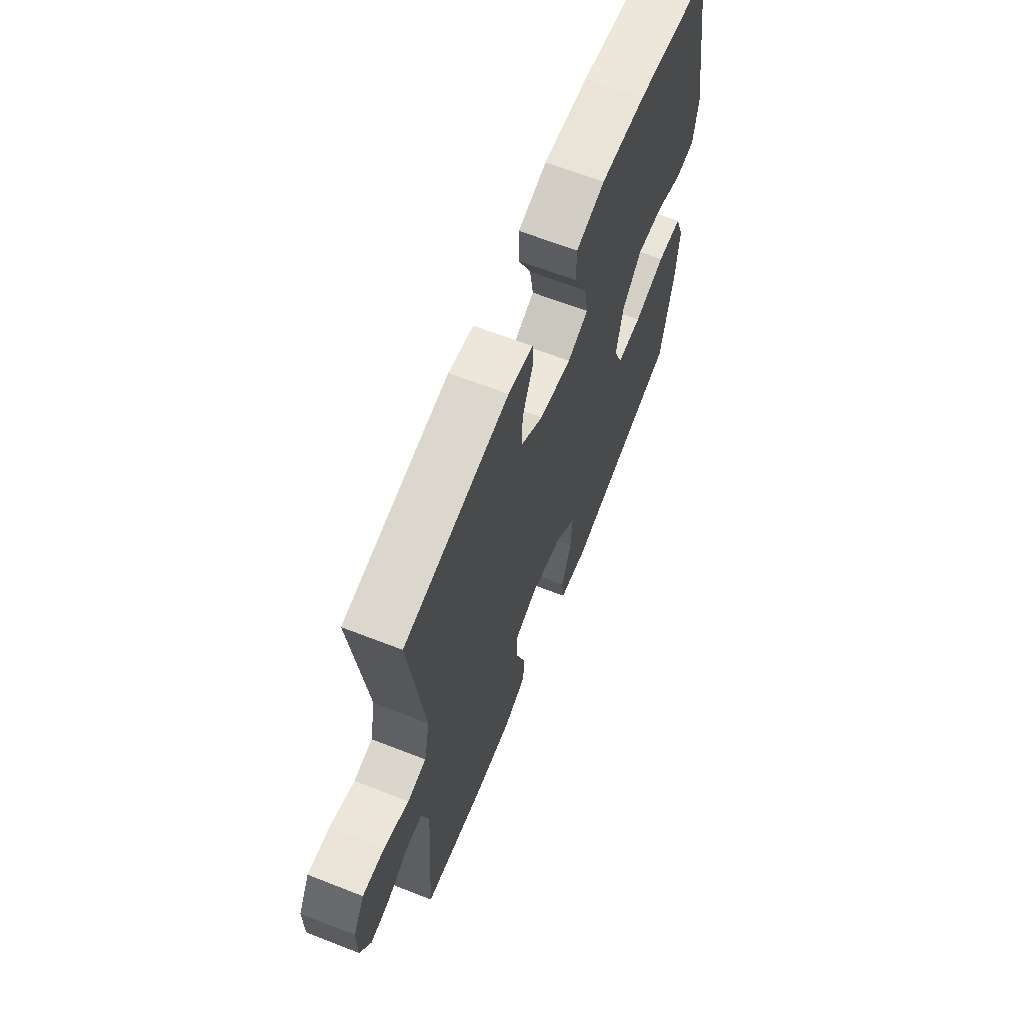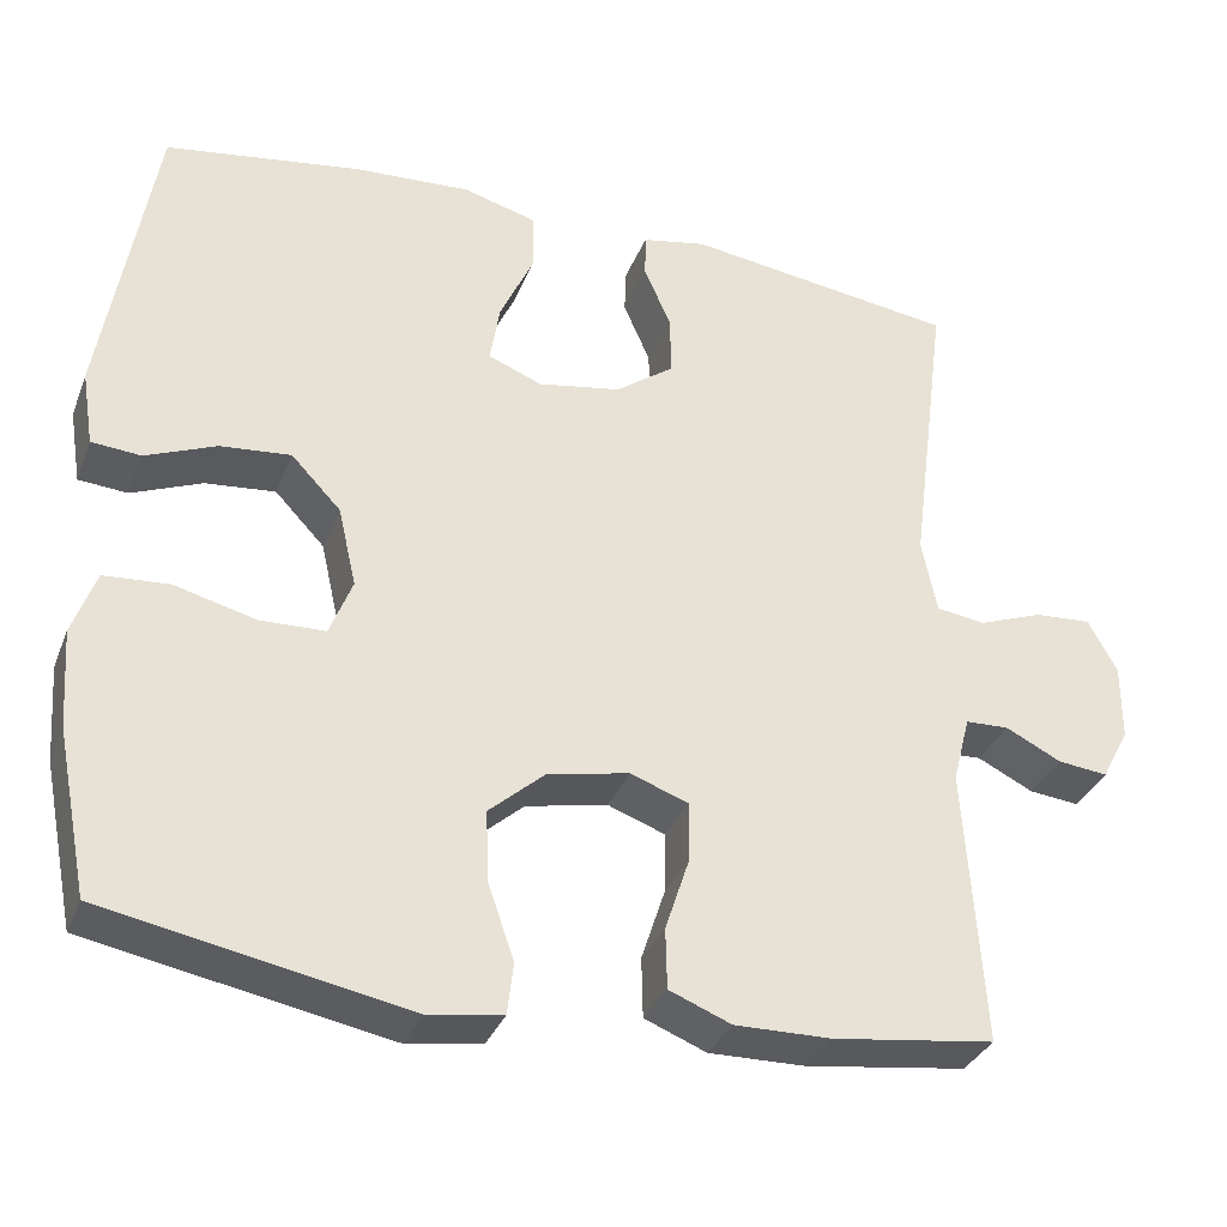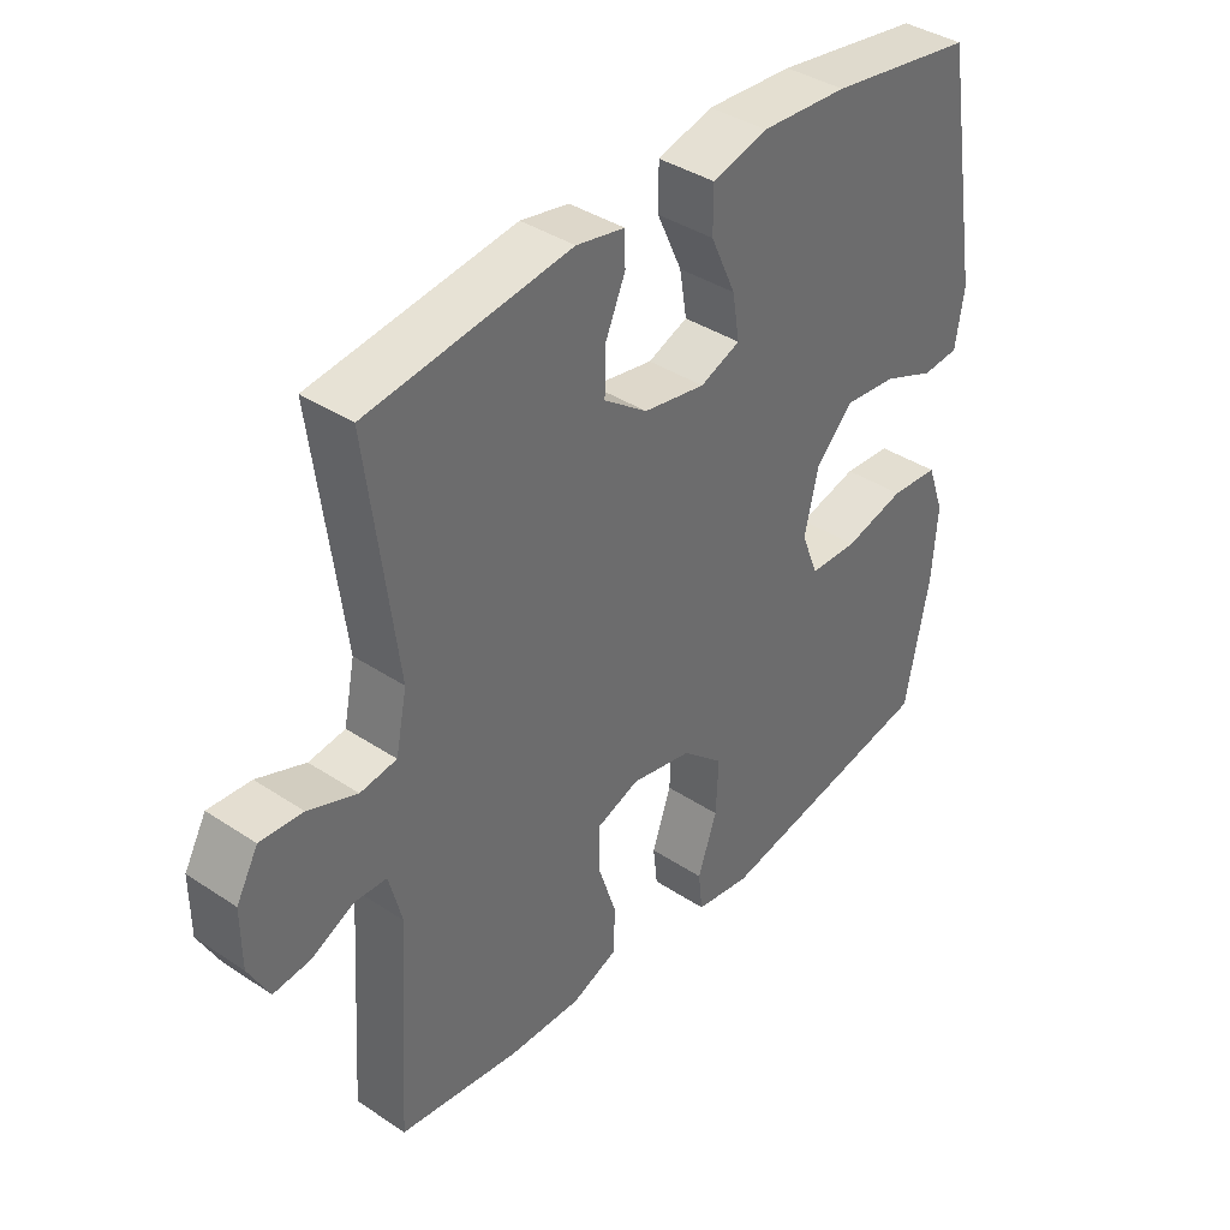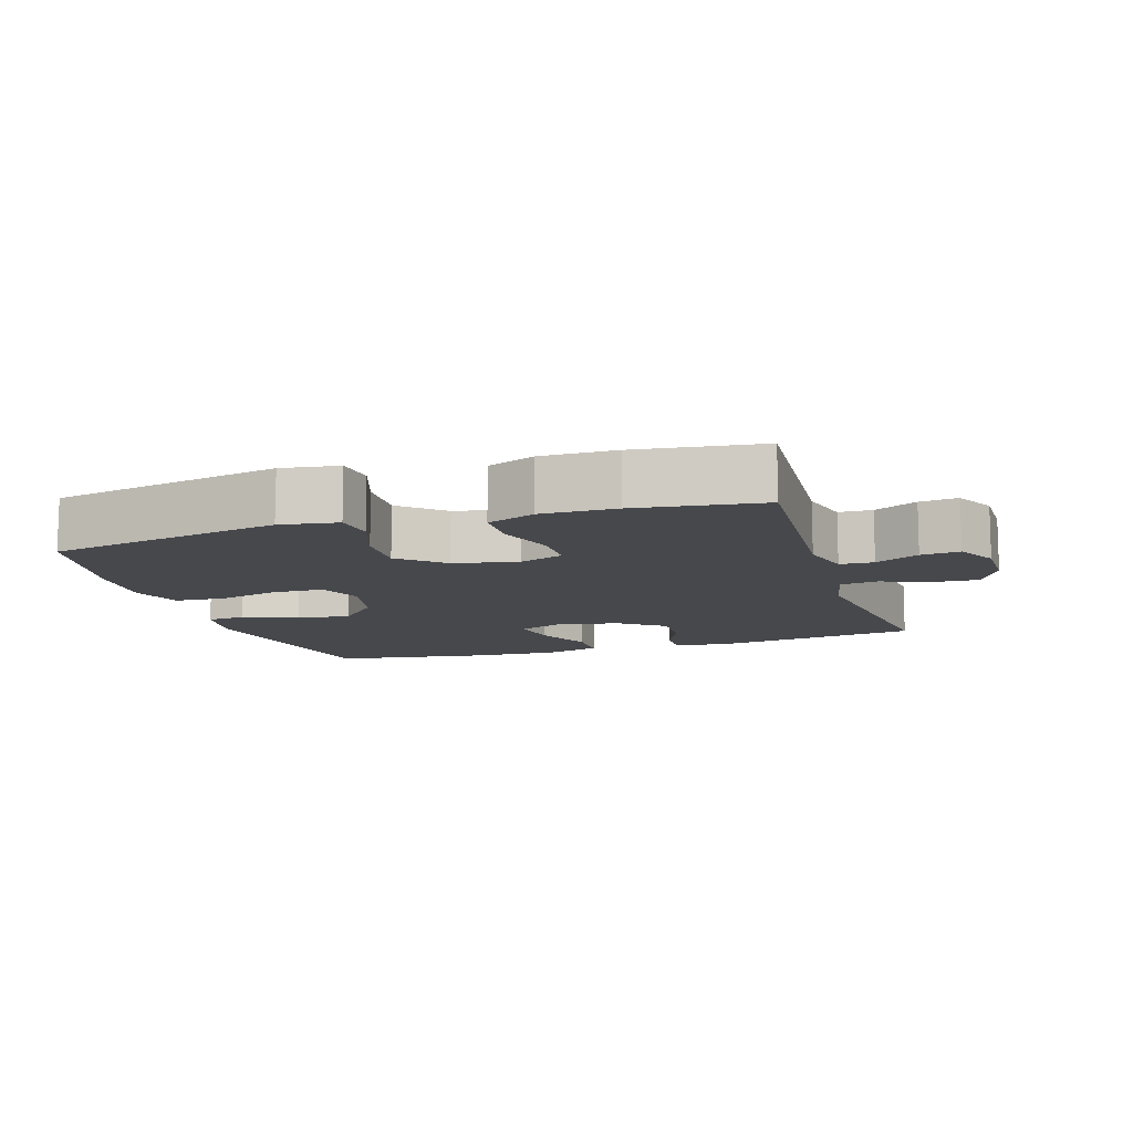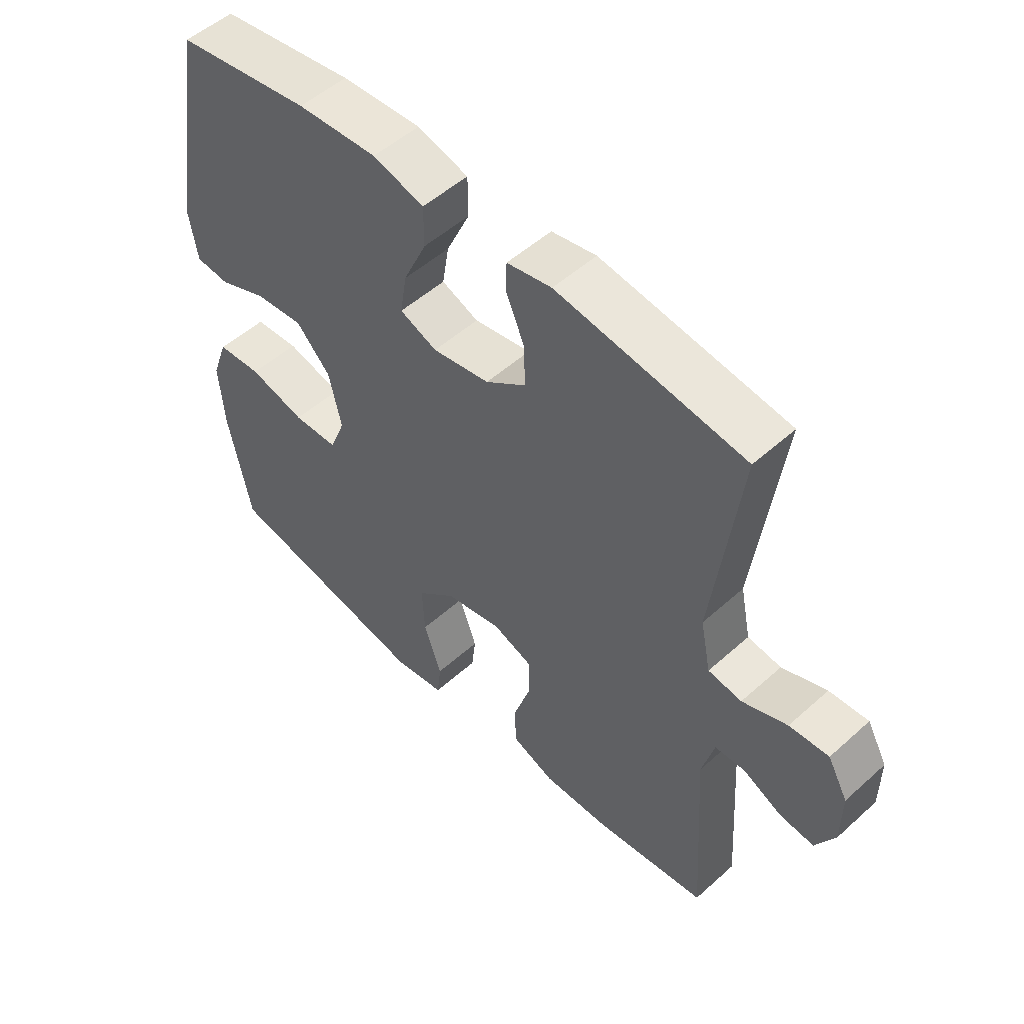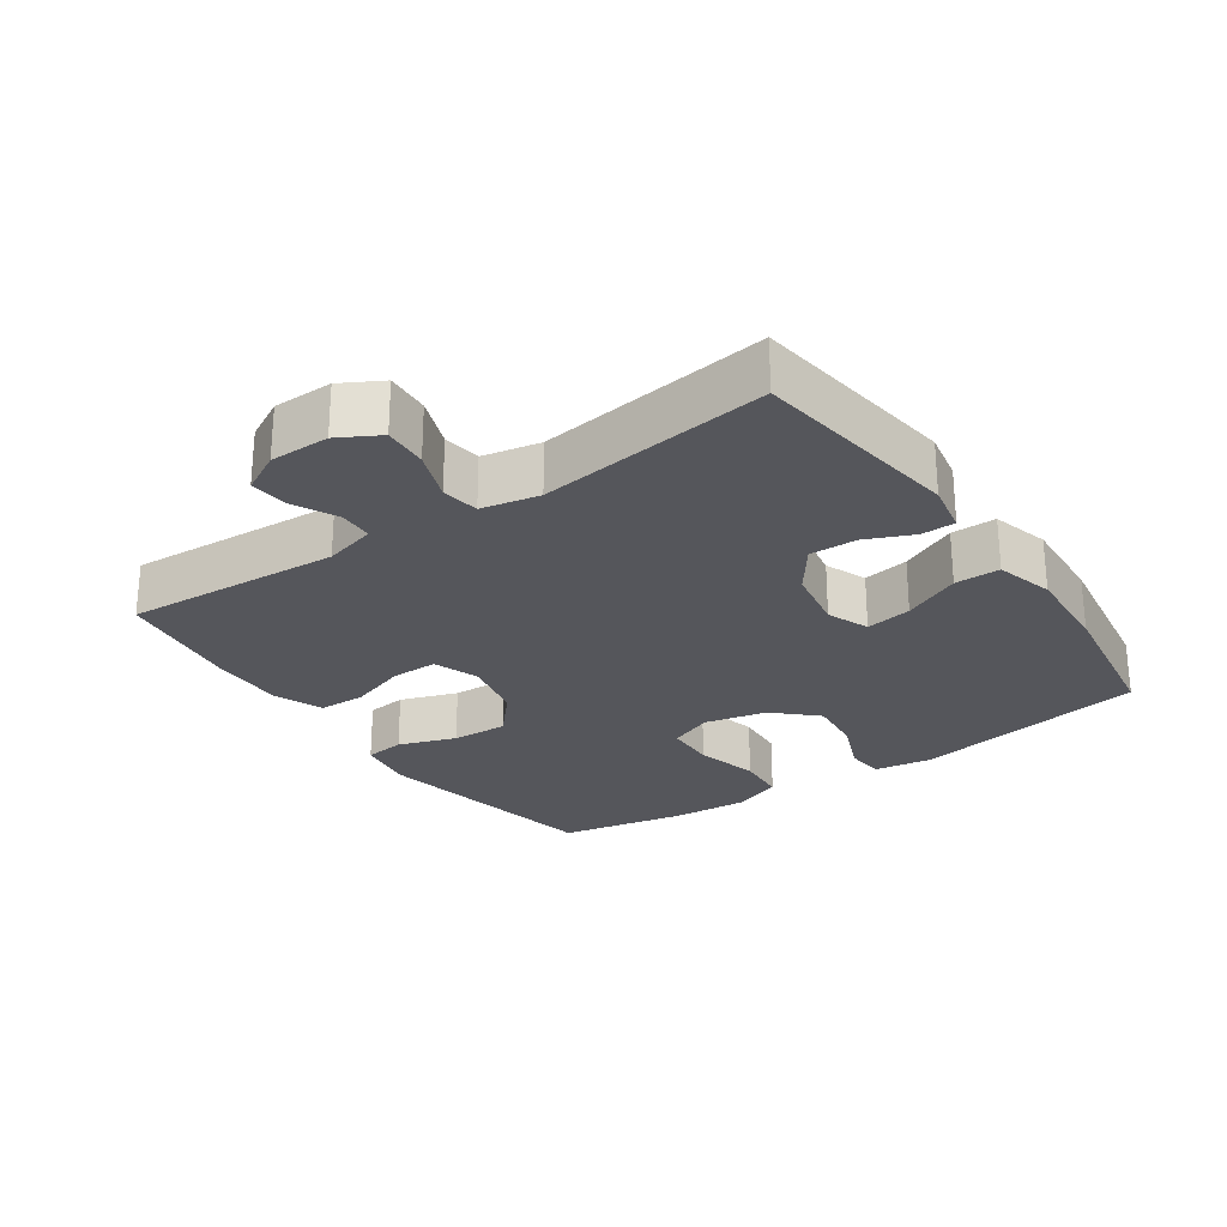
<metadata>
{"format":"obj","ext":"obj","renderer":"f3d","projection":"perspective","resolution":1024,"background":"white","views":[{"elev":64.8,"azim":-68.5,"up":"+Z"},{"elev":-33.2,"azim":160.5,"up":"+Z"},{"elev":38.6,"azim":-50.1,"up":"+Z"},{"elev":-11.2,"azim":-162.5,"up":"+Y"},{"elev":52.0,"azim":-134.1,"up":"+Z"},{"elev":-26.2,"azim":-55.3,"up":"+Y"}]}
</metadata>
<code>
o path5672
v -0.2939 0.0375 -0.5266
v -0.1795 0.0375 -0.5283
v -0.106 0.0375 -0.4988
v -0.1044 0.0375 -0.4273
v -0.1333 0.0375 -0.3392
v -0.1333 0.0375 -0.2689
v -0.0649 0.0375 -0.2438
v 0.03213 0.0375 -0.2639
v 0.09817 0.0375 -0.322
v 0.09424 0.0375 -0.4074
v 0.06374 0.0375 -0.495
v 0.07066 0.0375 -0.5557
v 0.1591 0.0375 -0.5693
v 0.516 0.0375 -0.501
v 0.554 0.0375 -0.3079
v 0.5622 0.0375 -0.1922
v 0.5346 0.0375 -0.1161
v 0.4581 0.0375 -0.1105
v 0.3615 0.0375 -0.1354
v 0.2843 0.0375 -0.1331
v 0.2576 0.0375 -0.06523
v 0.2791 0.0375 0.02906
v 0.3381 0.0375 0.09124
v 0.4213 0.0375 0.08328
v 0.5051 0.0375 0.04932
v 0.5631 0.0375 0.05402
v 0.5771 0.0375 0.1418
v 0.516 0.0375 0.5007
v 0.2845 0.0375 0.5359
v 0.1469 0.0375 0.5439
v 0.05897 0.0375 0.5196
v 0.05873 0.0375 0.4508
v 0.09874 0.0375 0.3635
v 0.1103 0.0375 0.2931
v 0.04646 0.0375 0.2677
v -0.05156 0.0375 0.2849
v -0.1207 0.0375 0.3352
v -0.1189 0.0375 0.4067
v -0.08736 0.0375 0.4793
v -0.08829 0.0375 0.5307
v -0.1649 0.0375 0.5454
v -0.4859 0.0375 0.5007
v -0.4407 0.0375 0.1478
v -0.4586 0.0375 0.0595
v -0.5162 0.0375 0.05104
v -0.593 0.0375 0.07989
v -0.6603 0.0375 0.08406
v -0.6951 0.0375 0.02159
v -0.6947 0.0375 -0.06941
v -0.662 0.0375 -0.1308
v -0.603 0.0375 -0.1244
v -0.5366 0.0375 -0.09145
v -0.4851 0.0375 -0.09337
v -0.4644 0.0375 -0.1724
v -0.4859 0.0375 -0.501
v -0.2939 -0.0375 -0.5266
v -0.1795 -0.0375 -0.5283
v -0.106 -0.0375 -0.4988
v -0.1044 -0.0375 -0.4273
v -0.1333 -0.0375 -0.3392
v -0.1333 -0.0375 -0.2689
v -0.0649 -0.0375 -0.2438
v 0.03213 -0.0375 -0.2639
v 0.09817 -0.0375 -0.322
v 0.09424 -0.0375 -0.4074
v 0.06374 -0.0375 -0.495
v 0.07066 -0.0375 -0.5557
v 0.1591 -0.0375 -0.5693
v 0.516 -0.0375 -0.501
v 0.554 -0.0375 -0.3079
v 0.5622 -0.0375 -0.1922
v 0.5346 -0.0375 -0.1161
v 0.4581 -0.0375 -0.1105
v 0.3615 -0.0375 -0.1354
v 0.2843 -0.0375 -0.1331
v 0.2576 -0.0375 -0.06523
v 0.2791 -0.0375 0.02906
v 0.3381 -0.0375 0.09124
v 0.4213 -0.0375 0.08328
v 0.5051 -0.0375 0.04932
v 0.5631 -0.0375 0.05402
v 0.5771 -0.0375 0.1418
v 0.516 -0.0375 0.5007
v 0.2845 -0.0375 0.5359
v 0.1469 -0.0375 0.5439
v 0.05897 -0.0375 0.5196
v 0.05873 -0.0375 0.4508
v 0.09874 -0.0375 0.3635
v 0.1103 -0.0375 0.2931
v 0.04646 -0.0375 0.2677
v -0.05156 -0.0375 0.2849
v -0.1207 -0.0375 0.3352
v -0.1189 -0.0375 0.4067
v -0.08736 -0.0375 0.4793
v -0.08829 -0.0375 0.5307
v -0.1649 -0.0375 0.5454
v -0.4859 -0.0375 0.5007
v -0.4407 -0.0375 0.1478
v -0.4586 -0.0375 0.0595
v -0.5162 -0.0375 0.05104
v -0.593 -0.0375 0.07989
v -0.6603 -0.0375 0.08406
v -0.6951 -0.0375 0.02159
v -0.6947 -0.0375 -0.06941
v -0.662 -0.0375 -0.1308
v -0.603 -0.0375 -0.1244
v -0.5366 -0.0375 -0.09145
v -0.4851 -0.0375 -0.09337
v -0.4644 -0.0375 -0.1724
v -0.4859 -0.0375 -0.501
v 0.07066 0.0375 -0.5557
v 0.07066 0.0375 -0.5557
v 0.1591 0.0375 -0.5693
v 0.06374 0.0375 -0.495
v -0.2939 0.0375 -0.5266
v -0.1795 0.0375 -0.5283
v -0.106 0.0375 -0.4988
v -0.106 0.0375 -0.4988
v 0.516 0.0375 -0.501
v 0.516 0.0375 -0.501
v -0.4859 0.0375 -0.501
v -0.4859 0.0375 -0.501
v -0.1044 0.0375 -0.4273
v 0.09424 0.0375 -0.4074
v -0.1333 0.0375 -0.3392
v 0.554 0.0375 -0.3079
v 0.09817 0.0375 -0.322
v -0.1333 0.0375 -0.2689
v -0.1333 0.0375 -0.2689
v 0.03213 0.0375 -0.2639
v 0.5622 0.0375 -0.1922
v -0.4644 0.0375 -0.1724
v -0.0649 0.0375 -0.2438
v 0.5346 0.0375 -0.1161
v 0.5346 0.0375 -0.1161
v -0.4851 0.0375 -0.09337
v -0.4851 0.0375 -0.09337
v 0.3615 0.0375 -0.1354
v 0.2843 0.0375 -0.1331
v 0.2843 0.0375 -0.1331
v 0.4581 0.0375 -0.1105
v 0.2576 0.0375 -0.06523
v -0.6947 0.0375 -0.06941
v -0.662 0.0375 -0.1308
v -0.662 0.0375 -0.1308
v -0.603 0.0375 -0.1244
v -0.5366 0.0375 -0.09145
v -0.6951 0.0375 0.02159
v 0.2791 0.0375 0.02906
v -0.6603 0.0375 0.08406
v -0.6603 0.0375 0.08406
v 0.3381 0.0375 0.09124
v 0.4213 0.0375 0.08328
v 0.5051 0.0375 0.04932
v 0.5631 0.0375 0.05402
v 0.5631 0.0375 0.05402
v -0.593 0.0375 0.07989
v -0.5162 0.0375 0.05104
v -0.4586 0.0375 0.0595
v -0.4586 0.0375 0.0595
v 0.5771 0.0375 0.1418
v -0.4407 0.0375 0.1478
v 0.04646 0.0375 0.2677
v -0.05156 0.0375 0.2849
v 0.1103 0.0375 0.2931
v 0.1103 0.0375 0.2931
v -0.1207 0.0375 0.3352
v 0.09874 0.0375 0.3635
v -0.1189 0.0375 0.4067
v 0.05873 0.0375 0.4508
v -0.4859 0.0375 0.5007
v -0.4859 0.0375 0.5007
v -0.08736 0.0375 0.4793
v 0.05897 0.0375 0.5196
v 0.05897 0.0375 0.5196
v 0.516 0.0375 0.5007
v 0.516 0.0375 0.5007
v -0.08829 0.0375 0.5307
v -0.08829 0.0375 0.5307
v 0.2845 0.0375 0.5359
v 0.1469 0.0375 0.5439
v -0.1649 0.0375 0.5454
v 0.07066 -0.0375 -0.5557
v 0.07066 -0.0375 -0.5557
v 0.1591 -0.0375 -0.5693
v 0.06374 -0.0375 -0.495
v -0.2939 -0.0375 -0.5266
v -0.1795 -0.0375 -0.5283
v -0.106 -0.0375 -0.4988
v -0.106 -0.0375 -0.4988
v 0.516 -0.0375 -0.501
v 0.516 -0.0375 -0.501
v -0.4859 -0.0375 -0.501
v -0.4859 -0.0375 -0.501
v -0.1044 -0.0375 -0.4273
v 0.09424 -0.0375 -0.4074
v -0.1333 -0.0375 -0.3392
v 0.554 -0.0375 -0.3079
v 0.09817 -0.0375 -0.322
v -0.1333 -0.0375 -0.2689
v -0.1333 -0.0375 -0.2689
v 0.03213 -0.0375 -0.2639
v 0.5622 -0.0375 -0.1922
v -0.4644 -0.0375 -0.1724
v -0.0649 -0.0375 -0.2438
v 0.5346 -0.0375 -0.1161
v 0.5346 -0.0375 -0.1161
v -0.4851 -0.0375 -0.09337
v -0.4851 -0.0375 -0.09337
v 0.3615 -0.0375 -0.1354
v 0.2843 -0.0375 -0.1331
v 0.2843 -0.0375 -0.1331
v 0.4581 -0.0375 -0.1105
v 0.2576 -0.0375 -0.06523
v -0.6947 -0.0375 -0.06941
v -0.662 -0.0375 -0.1308
v -0.662 -0.0375 -0.1308
v -0.603 -0.0375 -0.1244
v -0.5366 -0.0375 -0.09145
v -0.6951 -0.0375 0.02159
v 0.2791 -0.0375 0.02906
v -0.6603 -0.0375 0.08406
v -0.6603 -0.0375 0.08406
v 0.3381 -0.0375 0.09124
v 0.4213 -0.0375 0.08328
v 0.5051 -0.0375 0.04932
v 0.5631 -0.0375 0.05402
v 0.5631 -0.0375 0.05402
v -0.593 -0.0375 0.07989
v -0.5162 -0.0375 0.05104
v -0.4586 -0.0375 0.0595
v -0.4586 -0.0375 0.0595
v 0.5771 -0.0375 0.1418
v -0.4407 -0.0375 0.1478
v 0.04646 -0.0375 0.2677
v -0.05156 -0.0375 0.2849
v 0.1103 -0.0375 0.2931
v 0.1103 -0.0375 0.2931
v -0.1207 -0.0375 0.3352
v 0.09874 -0.0375 0.3635
v -0.1189 -0.0375 0.4067
v 0.05873 -0.0375 0.4508
v -0.4859 -0.0375 0.5007
v -0.4859 -0.0375 0.5007
v -0.08736 -0.0375 0.4793
v 0.05897 -0.0375 0.5196
v 0.05897 -0.0375 0.5196
v 0.516 -0.0375 0.5007
v 0.516 -0.0375 0.5007
v -0.08829 -0.0375 0.5307
v -0.08829 -0.0375 0.5307
v 0.2845 -0.0375 0.5359
v 0.1469 -0.0375 0.5439
v -0.1649 -0.0375 0.5454
f 234 236 239
f 233 226 227
f 220 219 229
f 243 241 254
f 191 196 185
f 254 245 250
f 253 240 252
f 225 248 224
f 224 252 237
f 191 199 196
f 243 239 241
f 225 226 233
f 202 214 205
f 242 253 246
f 208 231 230
f 240 253 242
f 218 215 216
f 187 197 204
f 210 203 213
f 234 239 243
f 187 204 193
f 206 213 203
f 235 221 237
f 211 199 210
f 195 188 189
f 237 252 240
f 197 188 195
f 205 214 235
f 202 211 214
f 205 235 236
f 248 225 233
f 252 224 248
f 188 197 187
f 205 236 231
f 205 231 200
f 183 185 186
f 221 224 237
f 230 229 219
f 220 229 222
f 241 245 254
f 219 220 215
f 208 230 219
f 186 185 196
f 197 200 204
f 200 231 208
f 198 210 191
f 219 215 218
f 191 210 199
f 231 236 234
f 214 221 235
f 203 210 198
f 204 200 208
f 199 211 202
f 112 13 68 184
f 11 12 67 66
f 1 2 57 56
f 2 118 190 57
f 13 120 192 68
f 122 1 56 194
f 3 4 59 58
f 10 11 66 65
f 4 5 60 59
f 14 15 70 69
f 9 10 65 64
f 5 129 201 60
f 8 9 64 63
f 15 16 71 70
f 54 55 110 109
f 6 7 62 61
f 7 8 63 62
f 16 135 207 71
f 137 54 109 209
f 19 140 212 74
f 18 19 74 73
f 17 18 73 72
f 20 21 76 75
f 49 145 217 104
f 50 51 106 105
f 51 52 107 106
f 52 53 108 107
f 48 49 104 103
f 21 22 77 76
f 151 48 103 223
f 22 23 78 77
f 24 25 80 79
f 25 156 228 80
f 46 47 102 101
f 45 46 101 100
f 160 45 100 232
f 26 27 82 81
f 43 44 99 98
f 23 24 79 78
f 35 36 91 90
f 166 35 90 238
f 36 37 92 91
f 33 34 89 88
f 37 38 93 92
f 32 33 88 87
f 172 43 98 244
f 38 39 94 93
f 175 32 87 247
f 27 177 249 82
f 39 179 251 94
f 28 29 84 83
f 30 31 86 85
f 29 30 85 84
f 41 42 97 96
f 40 41 96 95
f 162 167 164
f 161 155 154
f 148 157 147
f 171 182 169
f 119 113 124
f 182 178 173
f 181 180 168
f 153 152 176
f 152 165 180
f 119 124 127
f 171 169 167
f 153 161 154
f 130 133 142
f 170 174 181
f 136 158 159
f 168 170 181
f 146 144 143
f 115 132 125
f 138 141 131
f 162 171 167
f 115 121 132
f 134 131 141
f 163 165 149
f 139 138 127
f 123 117 116
f 165 168 180
f 125 123 116
f 133 163 142
f 130 142 139
f 133 164 163
f 176 161 153
f 180 176 152
f 116 115 125
f 133 159 164
f 133 128 159
f 111 114 113
f 149 165 152
f 158 147 157
f 148 150 157
f 169 182 173
f 147 143 148
f 136 147 158
f 114 124 113
f 125 132 128
f 128 136 159
f 126 119 138
f 147 146 143
f 119 127 138
f 159 162 164
f 142 163 149
f 131 126 138
f 132 136 128
f 127 130 139

</code>
